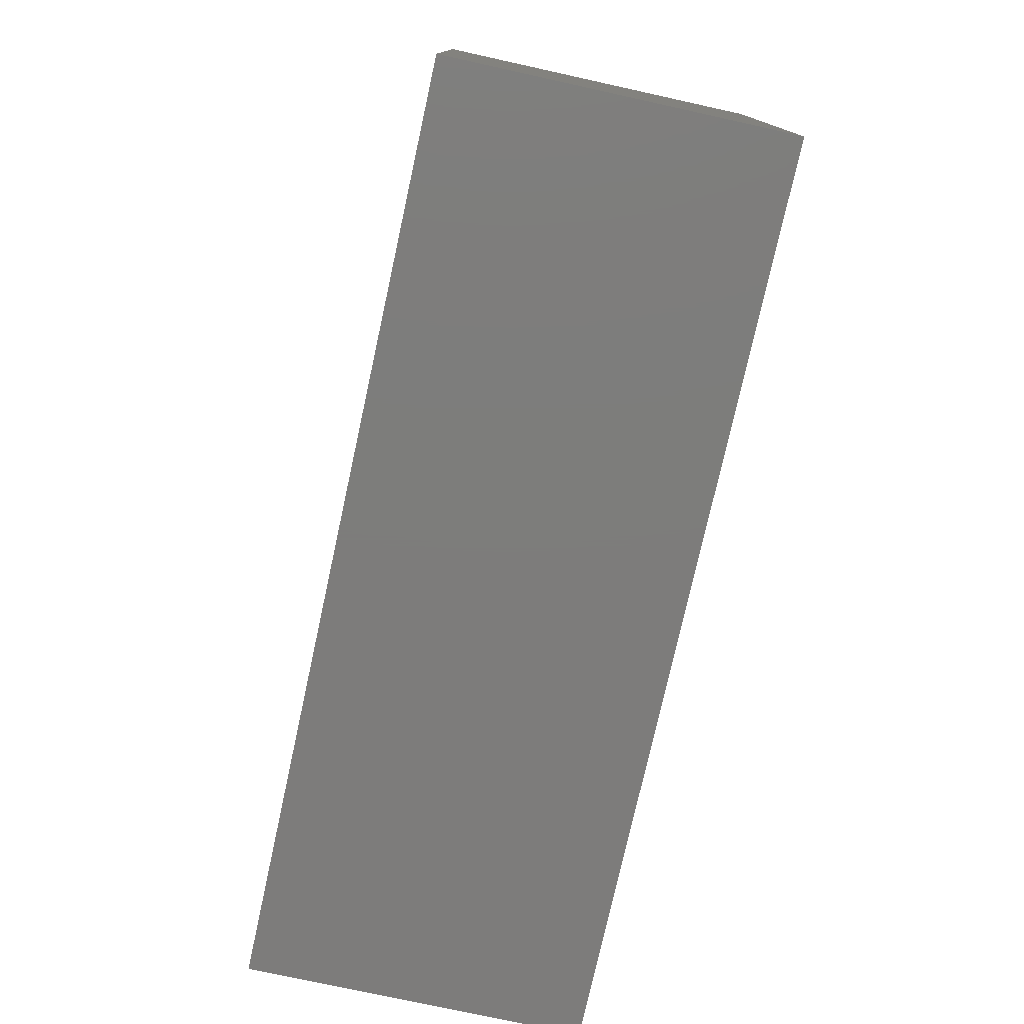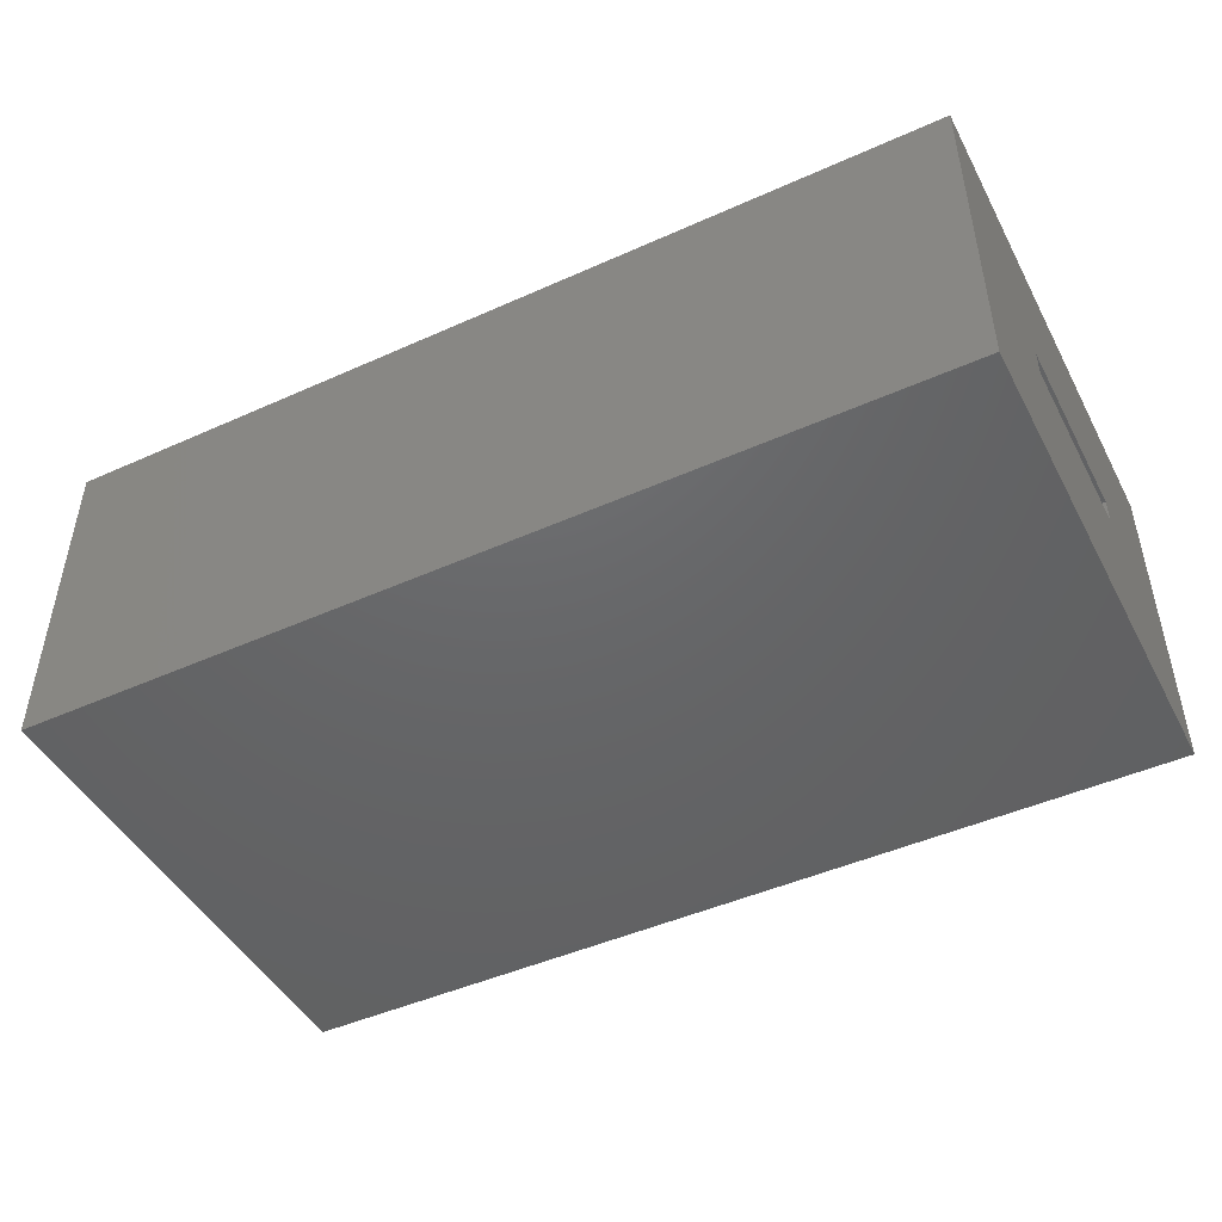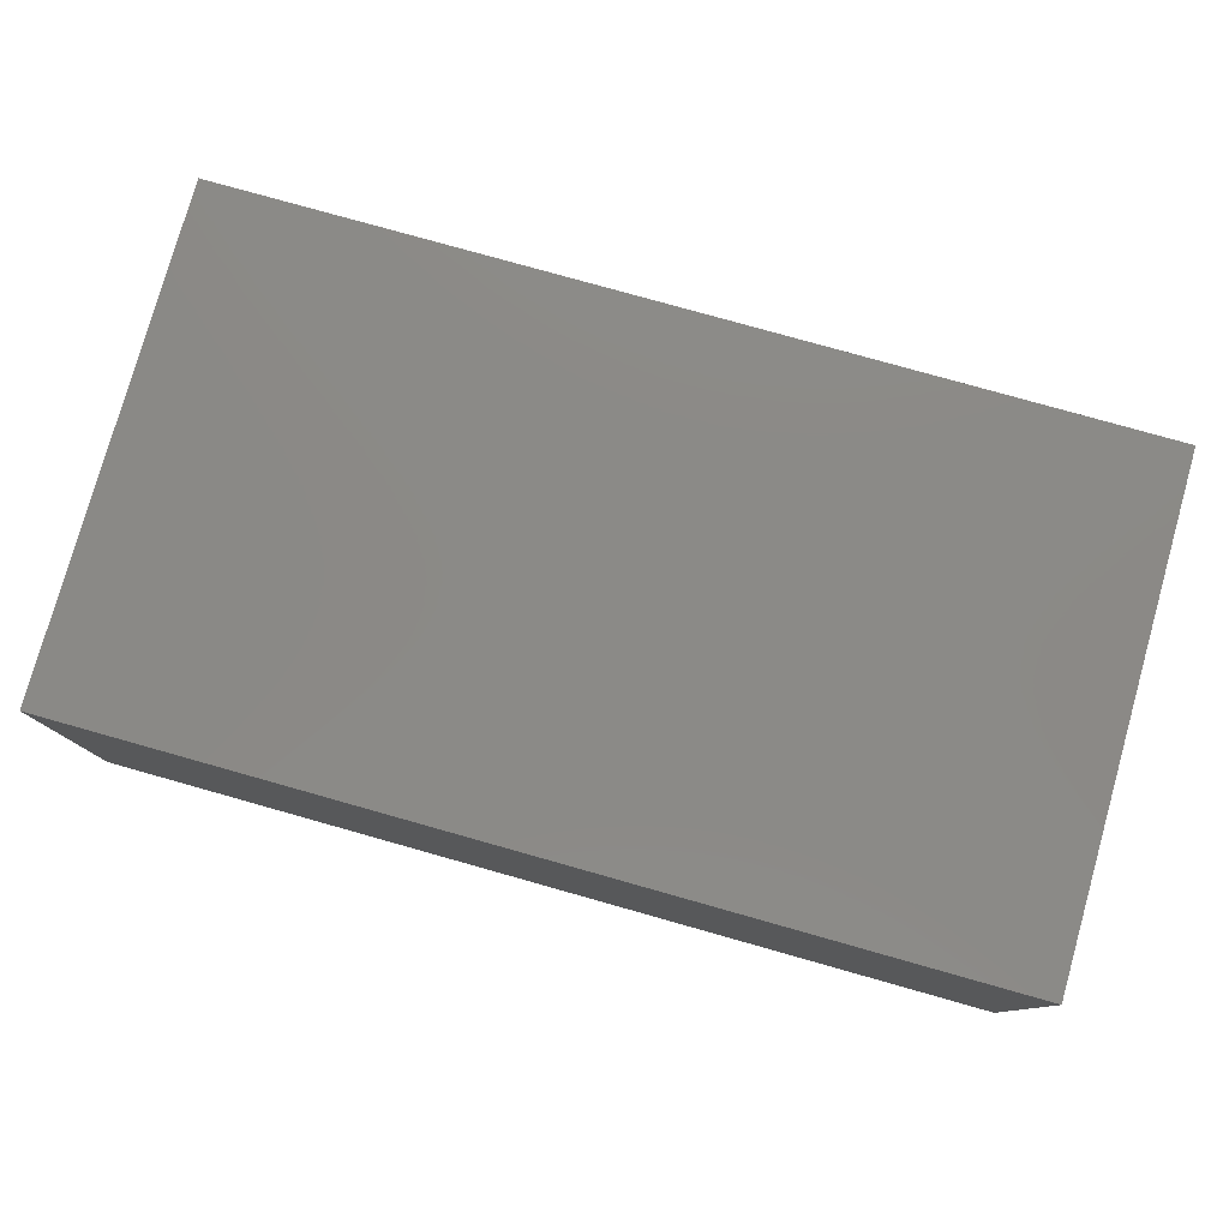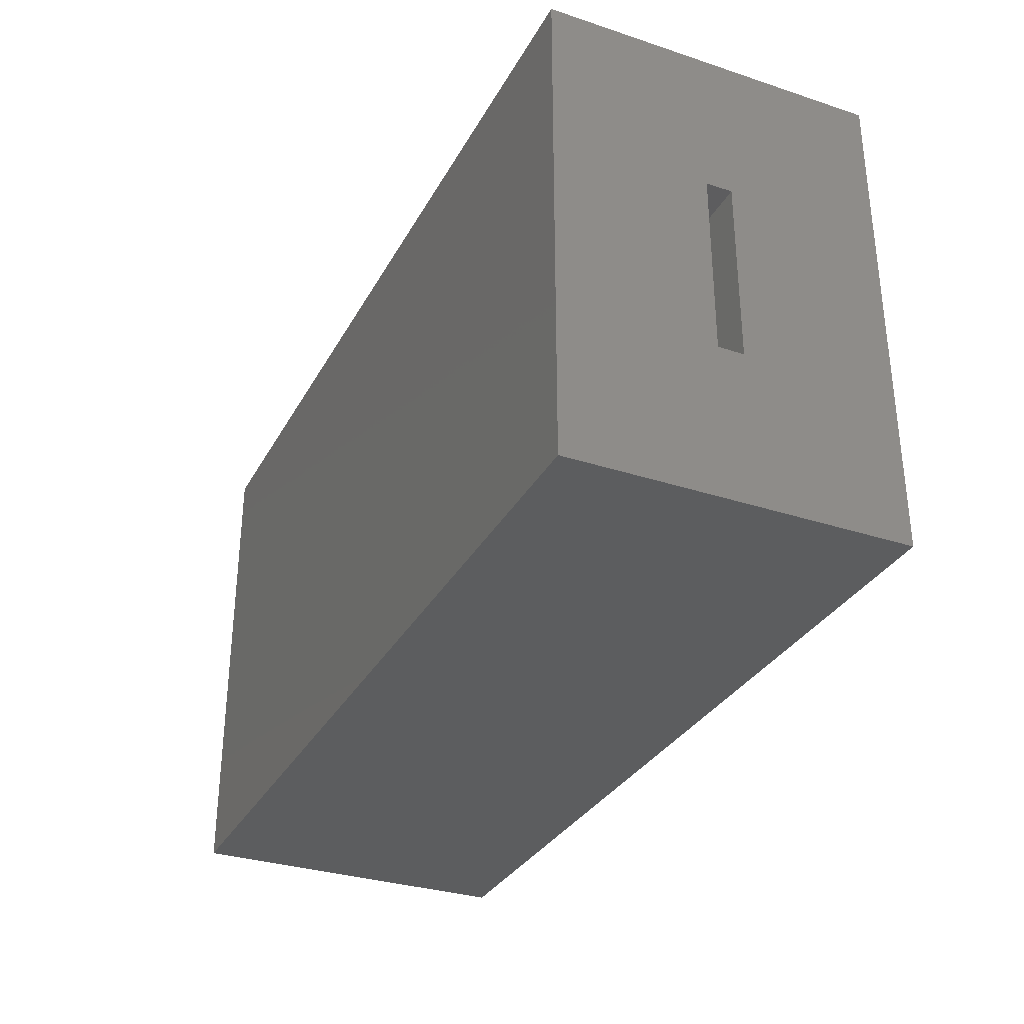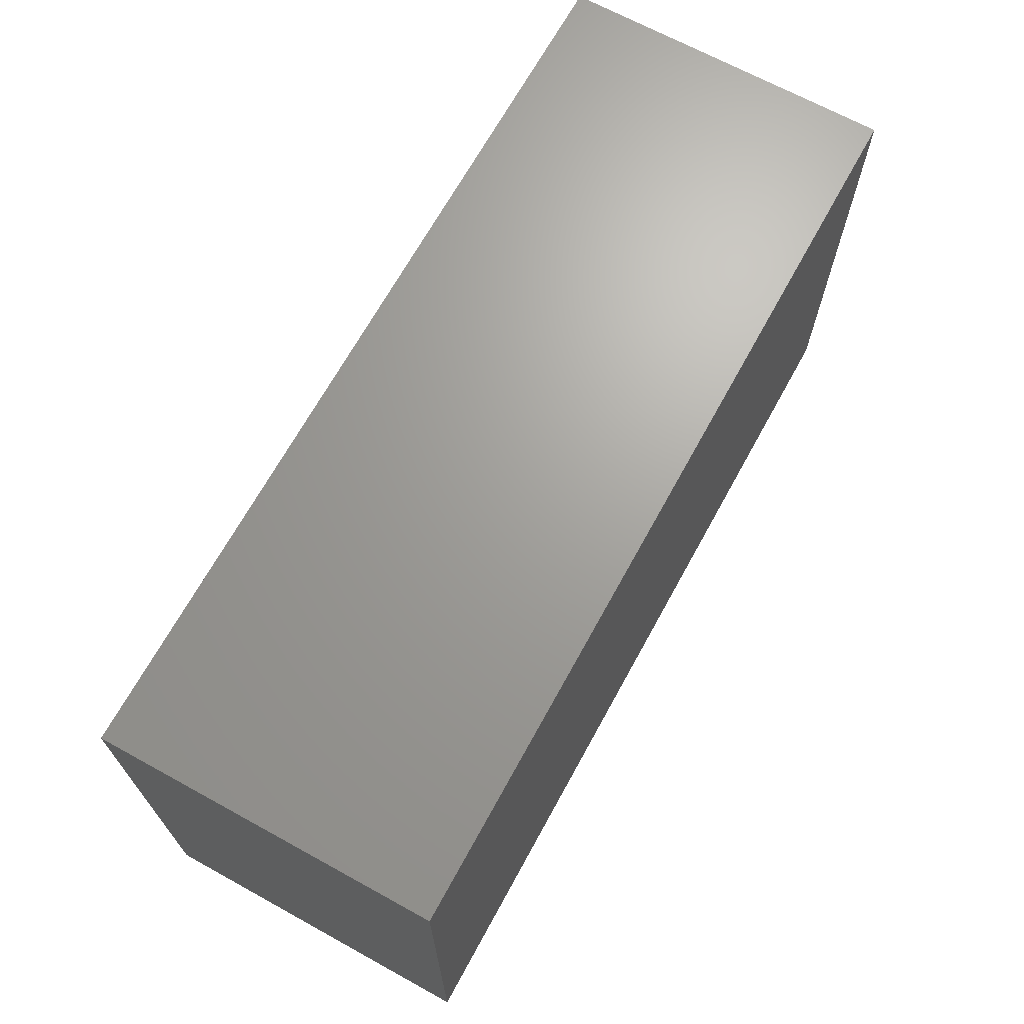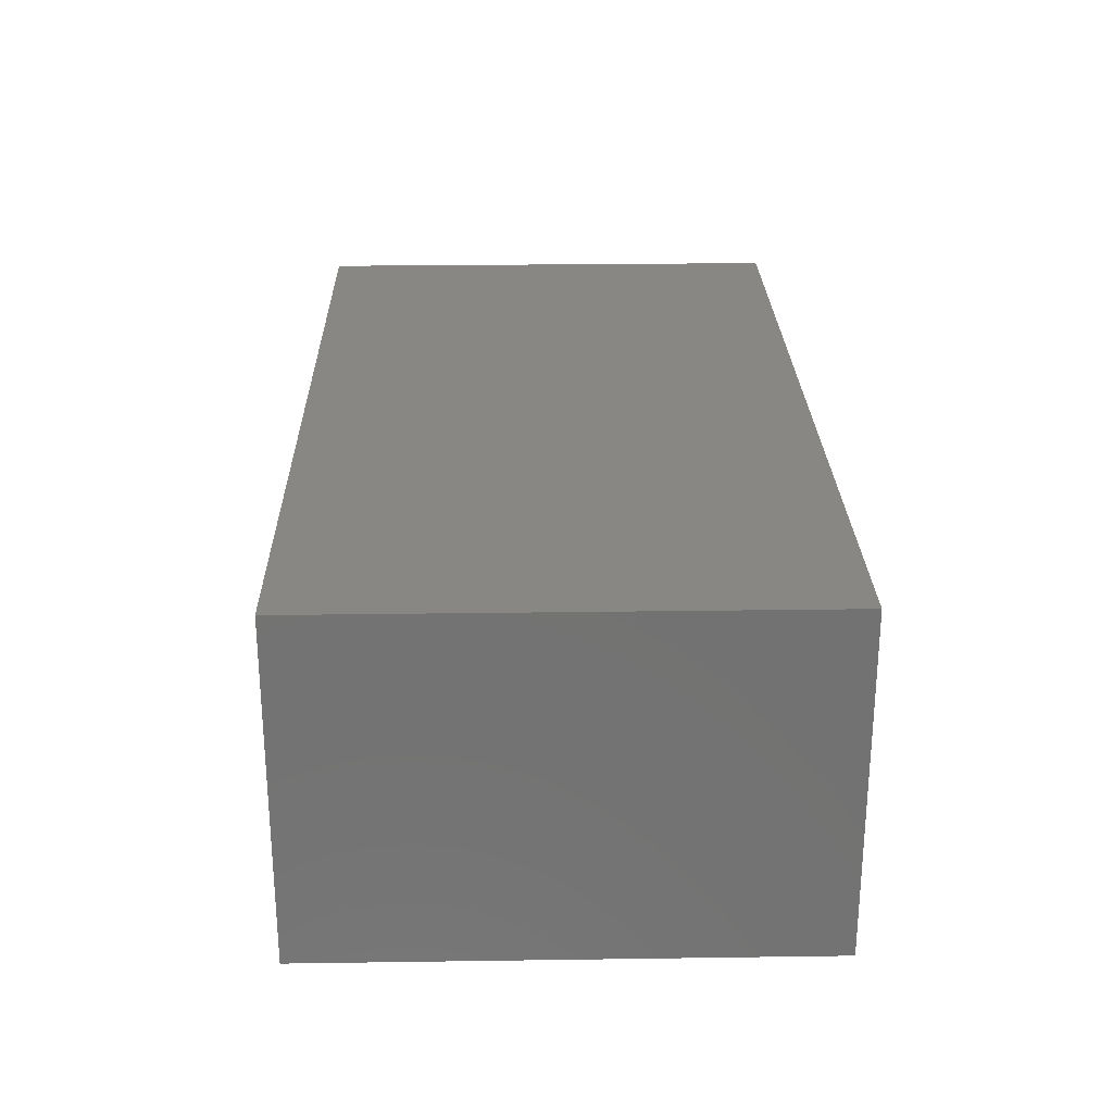
<metadata>
{"format":"stl","ext":"stl","renderer":"f3d","projection":"perspective","resolution":1024,"background":"white","views":[{"elev":-76.3,"azim":-102.4,"up":"+Z"},{"elev":-46.6,"azim":27.0,"up":"+Y"},{"elev":78.9,"azim":-164.3,"up":"+Y"},{"elev":-32.0,"azim":65.3,"up":"+Z"},{"elev":68.2,"azim":-61.2,"up":"+Z"},{"elev":25.6,"azim":-91.3,"up":"+Y"}]}
</metadata>
<code>
# stl→obj: 16 verts, 28 faces
v 0.5469 -0.2031 -3.349e-17
v 0.5469 0 -3.349e-17
v 0.5469 -0.09375 0.09375
v 0.5469 -0.1094 0.09375
v 0.5469 -0.1094 0.2056
v 0.5469 -0.2031 0.2993
v 0.5469 0 0.2993
v 0.5469 -0.09375 0.2056
v 0.09375 -0.1094 0.09375
v 0.09375 -0.09375 0.09375
v 0.09375 -0.1094 0.2056
v 0.09375 -0.09375 0.2056
v 0 -0.2031 0
v 1.833e-17 -0.2031 0.2993
v 0 0 0
v 1.833e-17 0 0.2993
f 1 2 3
f 1 3 4
f 1 4 5
f 1 5 6
f 6 5 7
f 7 5 8
f 7 8 2
f 2 8 3
f 9 4 10
f 10 4 3
f 5 11 8
f 8 11 12
f 12 10 8
f 8 10 3
f 11 5 9
f 9 5 4
f 11 9 12
f 12 9 10
f 13 1 14
f 14 1 6
f 15 16 2
f 2 16 7
f 14 16 13
f 13 16 15
f 6 7 14
f 14 7 16
f 13 15 1
f 1 15 2

</code>
